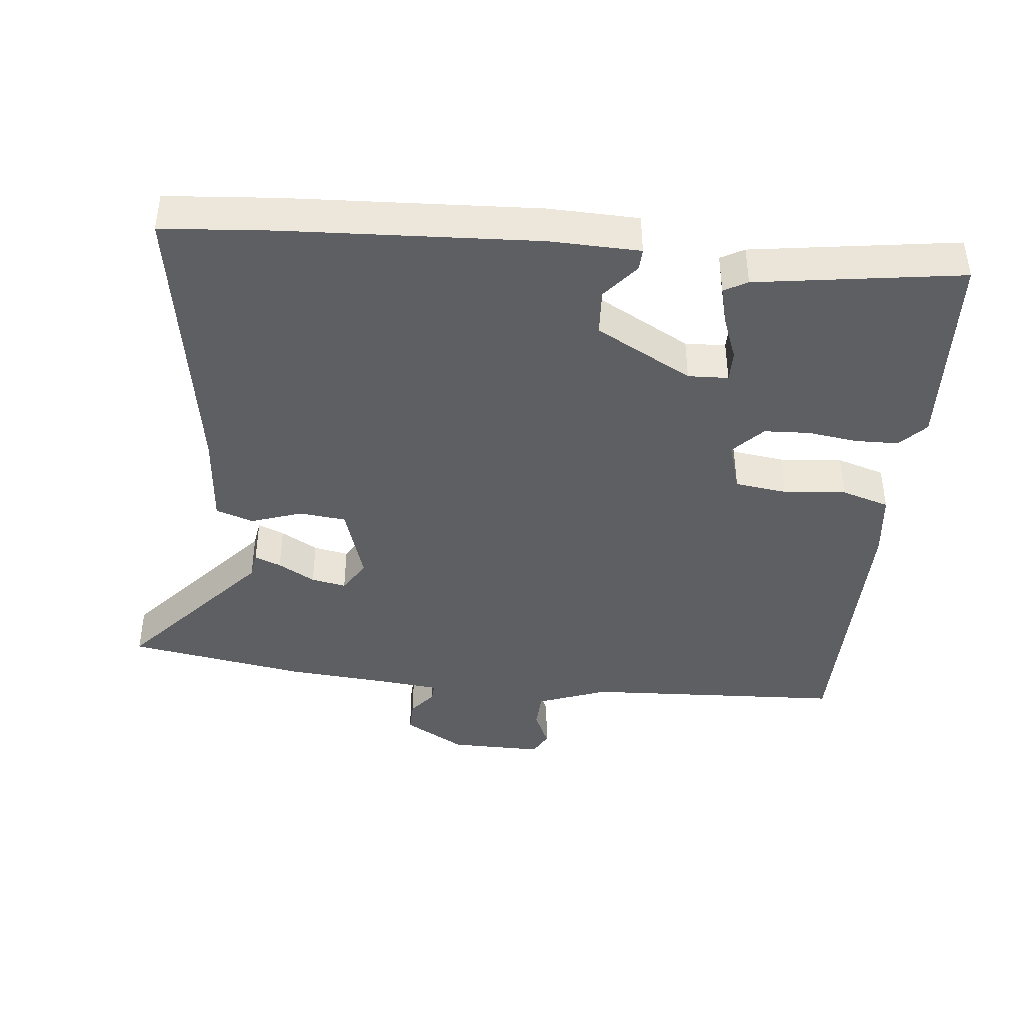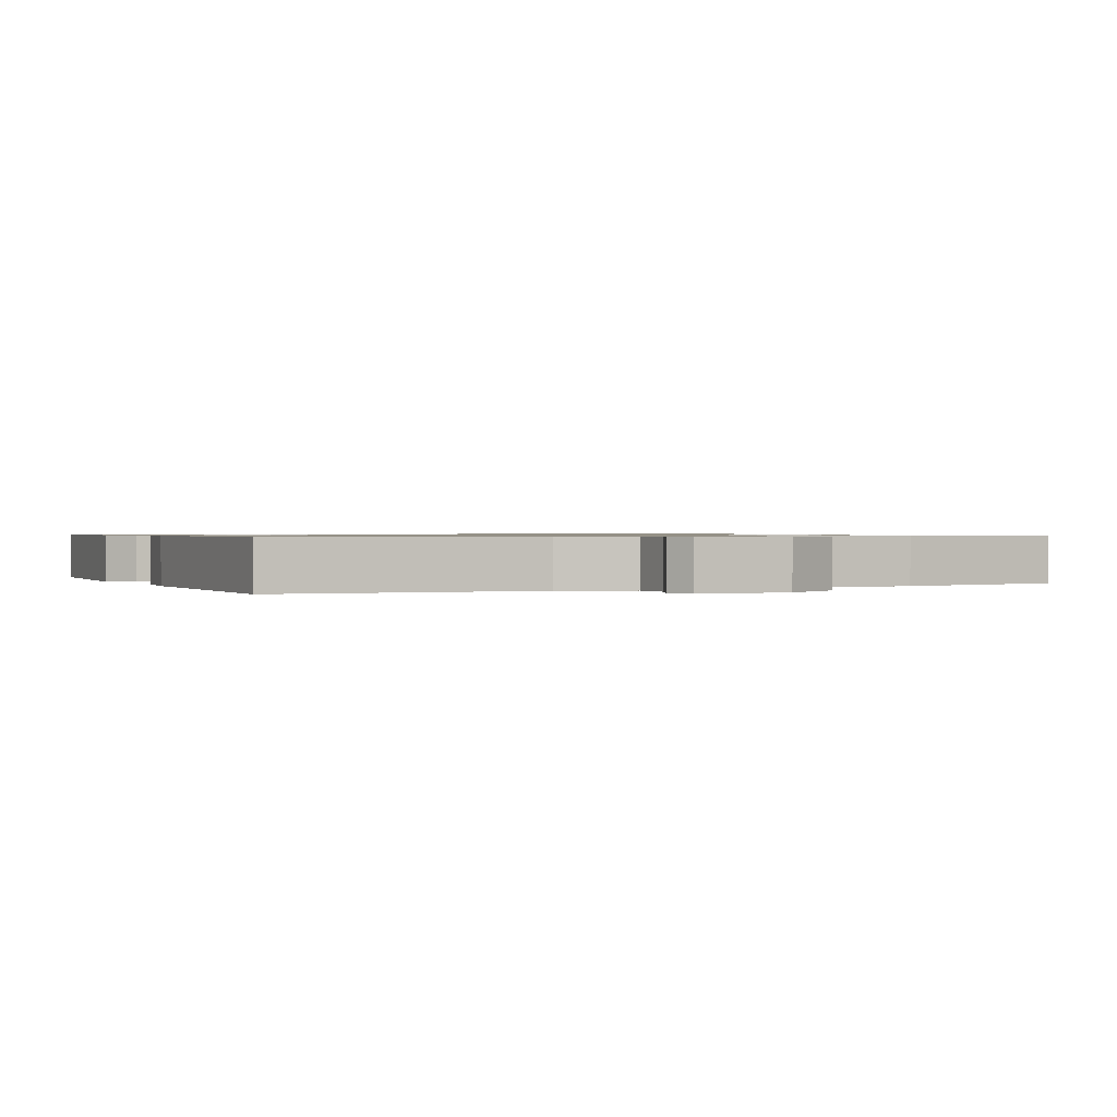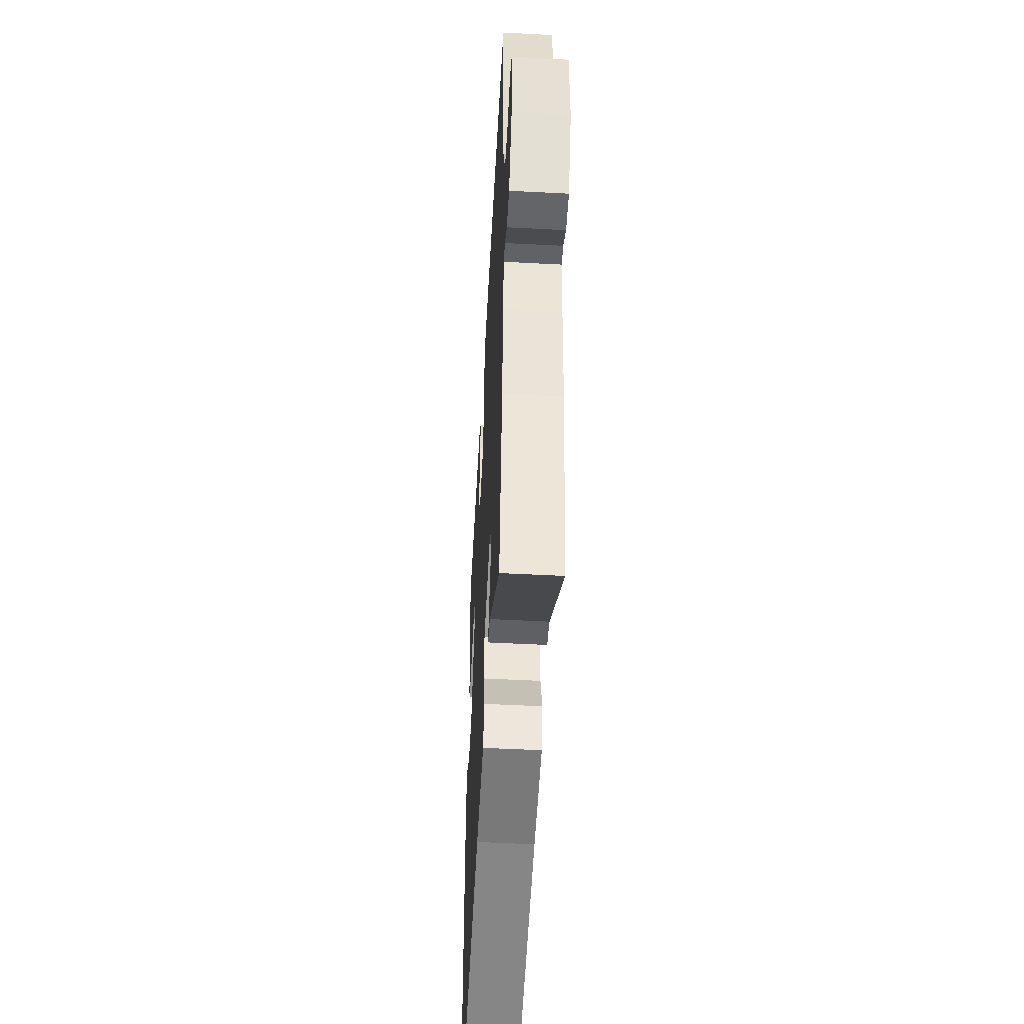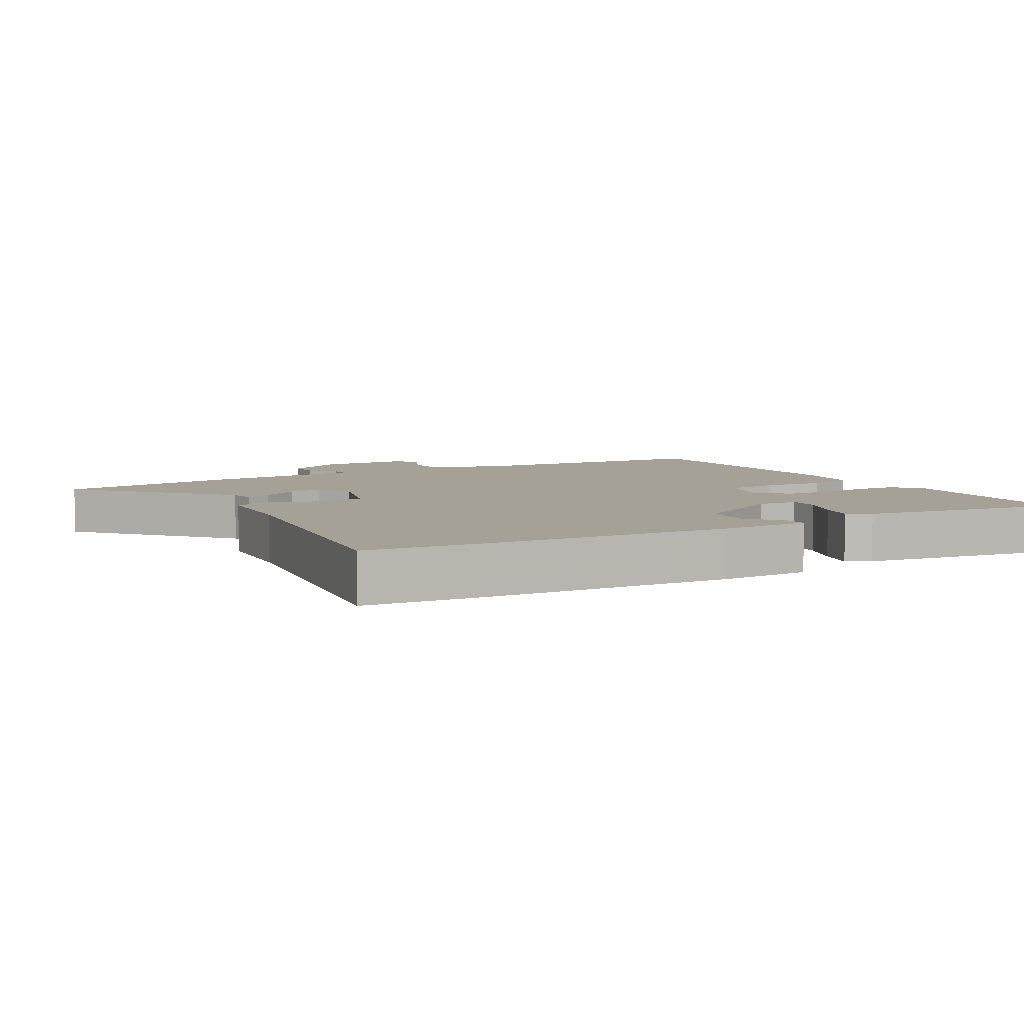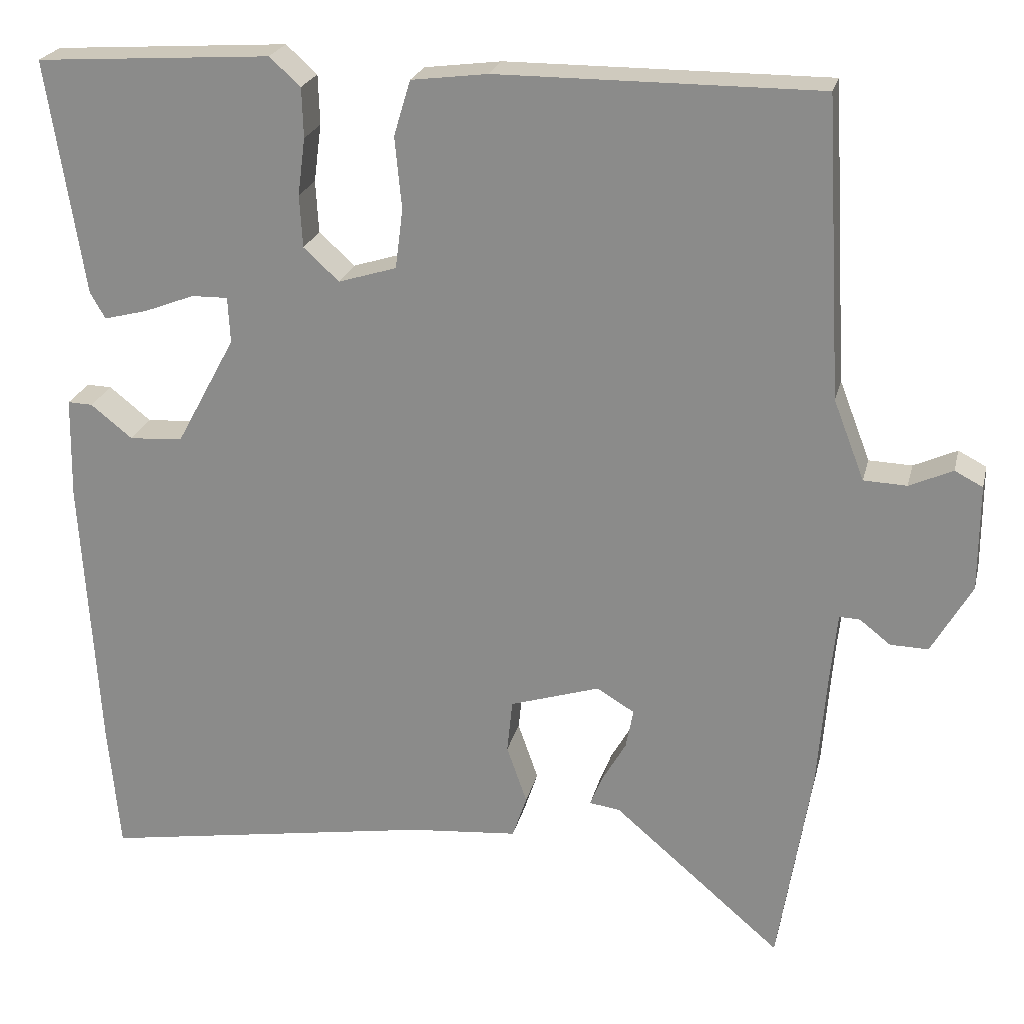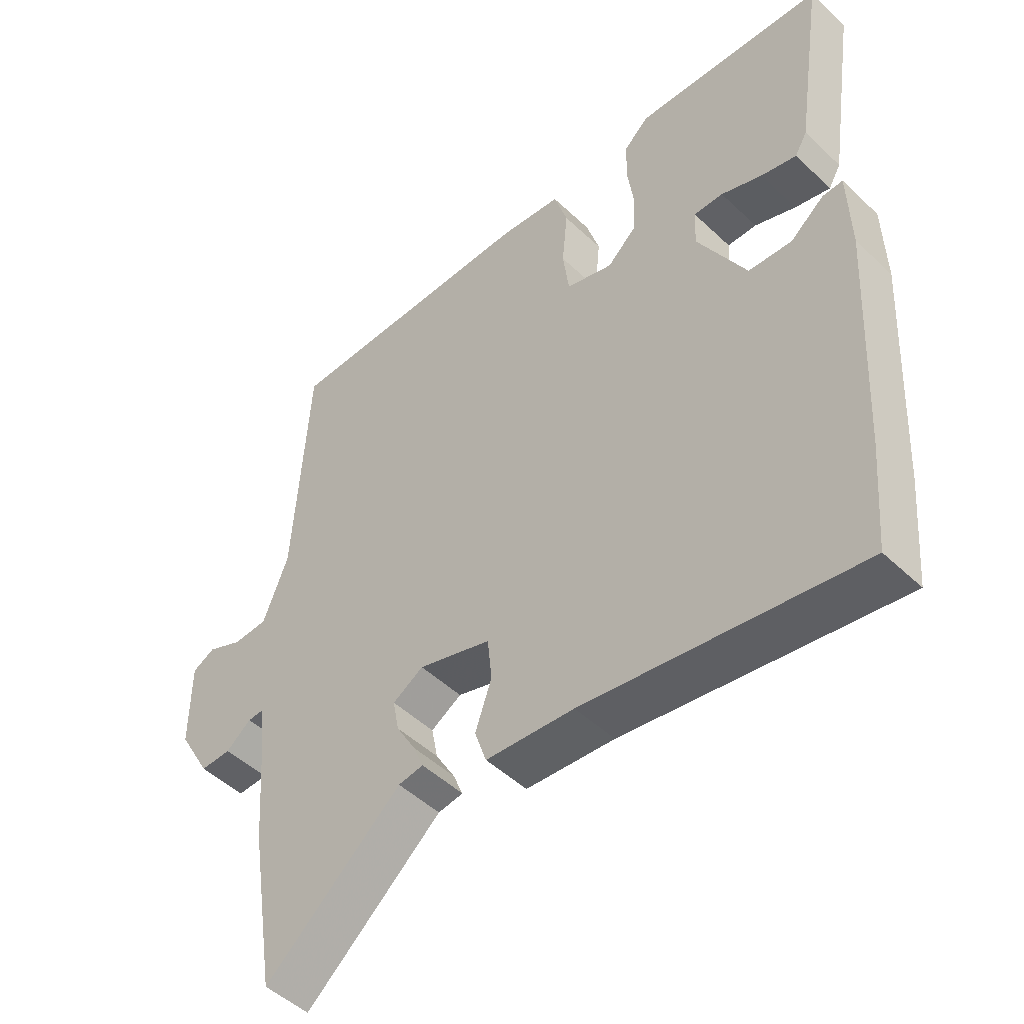
<metadata>
{"format":"obj","ext":"obj","renderer":"f3d","projection":"perspective","resolution":1024,"background":"white","views":[{"elev":-41.3,"azim":-96.3,"up":"+Y"},{"elev":0.8,"azim":64.6,"up":"+Y"},{"elev":-52.6,"azim":86.8,"up":"+Z"},{"elev":6.1,"azim":-120.3,"up":"+Y"},{"elev":23.3,"azim":13.2,"up":"+Z"},{"elev":-49.4,"azim":-136.1,"up":"+Z"}]}
</metadata>
<code>
v -0.489 0.07 -0.624
v -0.504 0.07 -0.456
v -0.526 0.07 -0.079
v -0.523 0.07 0.057
v -0.49 0.07 0.056
v -0.435 0.07 0.012
v -0.364 0.07 0.017
v -0.285 0.07 0.163
v -0.288 0.07 0.224
v -0.336 0.07 0.223
v -0.403 0.07 0.197
v -0.461 0.07 0.182
v -0.481 0.07 0.217
v -0.529 0.07 0.528
v -0.217 0.07 0.549
v -0.176 0.07 0.512
v -0.174 0.07 0.446
v -0.184 0.07 0.37
v -0.18 0.07 0.301
v -0.133 0.07 0.258
v -0.056 0.07 0.282
v -0.046 0.07 0.361
v -0.055 0.07 0.456
v -0.033 0.07 0.529
v 0.068 0.07 0.542
v 0.493 0.07 0.544
v 0.516 0.07 0.15
v 0.557 0.07 0.044
v 0.614 0.07 0.042
v 0.671 0.07 0.068
v 0.708 0.07 0.049
v 0.708 0.07 -0.092
v 0.655 0.07 -0.185
v 0.605 0.07 -0.184
v 0.564 0.07 -0.152
v 0.537 0.07 -0.151
v 0.528 0.07 -0.243
v 0.516 0.07 -0.4
v 0.473 0.07 -0.67
v 0.25 0.07 -0.479
v 0.209 0.07 -0.473
v 0.225 0.07 -0.433
v 0.257 0.07 -0.377
v 0.267 0.07 -0.324
v 0.217 0.07 -0.294
v 0.098 0.07 -0.332
v 0.091 0.07 -0.403
v 0.118 0.07 -0.48
v 0.099 0.07 -0.537
v -0.045 0.07 -0.55
v -0.489 0 -0.624
v -0.504 0 -0.456
v -0.526 0 -0.079
v -0.523 0 0.057
v -0.49 0 0.056
v -0.435 0 0.012
v -0.364 0 0.017
v -0.285 0 0.163
v -0.288 0 0.224
v -0.336 0 0.223
v -0.403 0 0.197
v -0.461 0 0.182
v -0.481 0 0.217
v -0.529 0 0.528
v -0.217 0 0.549
v -0.176 0 0.512
v -0.174 0 0.446
v -0.184 0 0.37
v -0.18 0 0.301
v -0.133 0 0.258
v -0.056 0 0.282
v -0.046 0 0.361
v -0.055 0 0.456
v -0.033 0 0.529
v 0.068 0 0.542
v 0.493 0 0.544
v 0.516 0 0.15
v 0.557 0 0.044
v 0.614 0 0.042
v 0.671 0 0.068
v 0.708 0 0.049
v 0.708 0 -0.092
v 0.655 0 -0.185
v 0.605 0 -0.184
v 0.564 0 -0.152
v 0.537 0 -0.151
v 0.528 0 -0.243
v 0.516 0 -0.4
v 0.473 0 -0.67
v 0.25 0 -0.479
v 0.209 0 -0.473
v 0.225 0 -0.433
v 0.257 0 -0.377
v 0.267 0 -0.324
v 0.217 0 -0.294
v 0.098 0 -0.332
v 0.091 0 -0.403
v 0.118 0 -0.48
v 0.099 0 -0.537
v -0.045 0 -0.55
f 47 48 49 50
f 46 47 50 1
f 40 41 42 43
f 40 43 44
f 37 38 39 40
f 36 37 40 44
f 32 33 34 35
f 32 35 36
f 29 30 31 32
f 28 29 32 36
f 27 28 36 44
f 22 23 24 25
f 21 22 25 26
f 15 16 17 18
f 15 18 19
f 14 15 19
f 13 14 19 20
f 10 11 12 13
f 3 4 5 6
f 3 6 7
f 46 1 2 3
f 45 46 3 7
f 21 26 27 44
f 20 21 44 45
f 10 13 20
f 9 10 20
f 8 9 20 45
f 7 8 45
f 100 99 98 97
f 51 100 97 96
f 93 92 91 90
f 94 93 90
f 90 89 88 87
f 94 90 87 86
f 85 84 83 82
f 86 85 82
f 82 81 80 79
f 86 82 79 78
f 94 86 78 77
f 75 74 73 72
f 76 75 72 71
f 68 67 66 65
f 69 68 65
f 69 65 64
f 70 69 64 63
f 63 62 61 60
f 56 55 54 53
f 57 56 53
f 53 52 51 96
f 57 53 96 95
f 94 77 76 71
f 95 94 71 70
f 70 63 60
f 70 60 59
f 95 70 59 58
f 95 58 57
f 1 51 52 2
f 2 52 53 3
f 3 53 54 4
f 4 54 55 5
f 5 55 56 6
f 6 56 57 7
f 7 57 58 8
f 8 58 59 9
f 9 59 60 10
f 10 60 61 11
f 11 61 62 12
f 12 62 63 13
f 13 63 64 14
f 14 64 65 15
f 15 65 66 16
f 16 66 67 17
f 17 67 68 18
f 18 68 69 19
f 19 69 70 20
f 20 70 71 21
f 21 71 72 22
f 22 72 73 23
f 23 73 74 24
f 24 74 75 25
f 25 75 76 26
f 26 76 77 27
f 27 77 78 28
f 28 78 79 29
f 29 79 80 30
f 30 80 81 31
f 31 81 82 32
f 32 82 83 33
f 33 83 84 34
f 34 84 85 35
f 35 85 86 36
f 36 86 87 37
f 37 87 88 38
f 38 88 89 39
f 39 89 90 40
f 40 90 91 41
f 41 91 92 42
f 42 92 93 43
f 43 93 94 44
f 44 94 95 45
f 45 95 96 46
f 46 96 97 47
f 47 97 98 48
f 48 98 99 49
f 49 99 100 50
f 50 100 51 1

</code>
